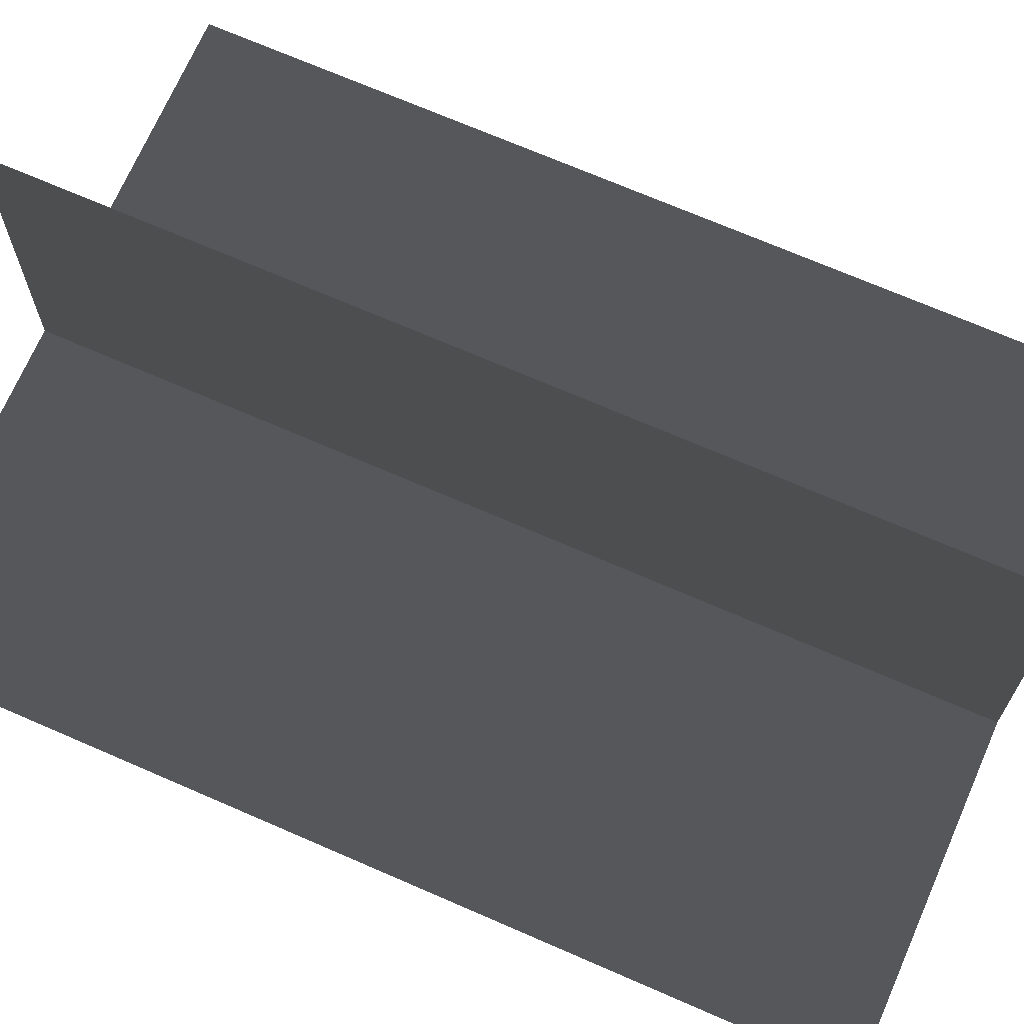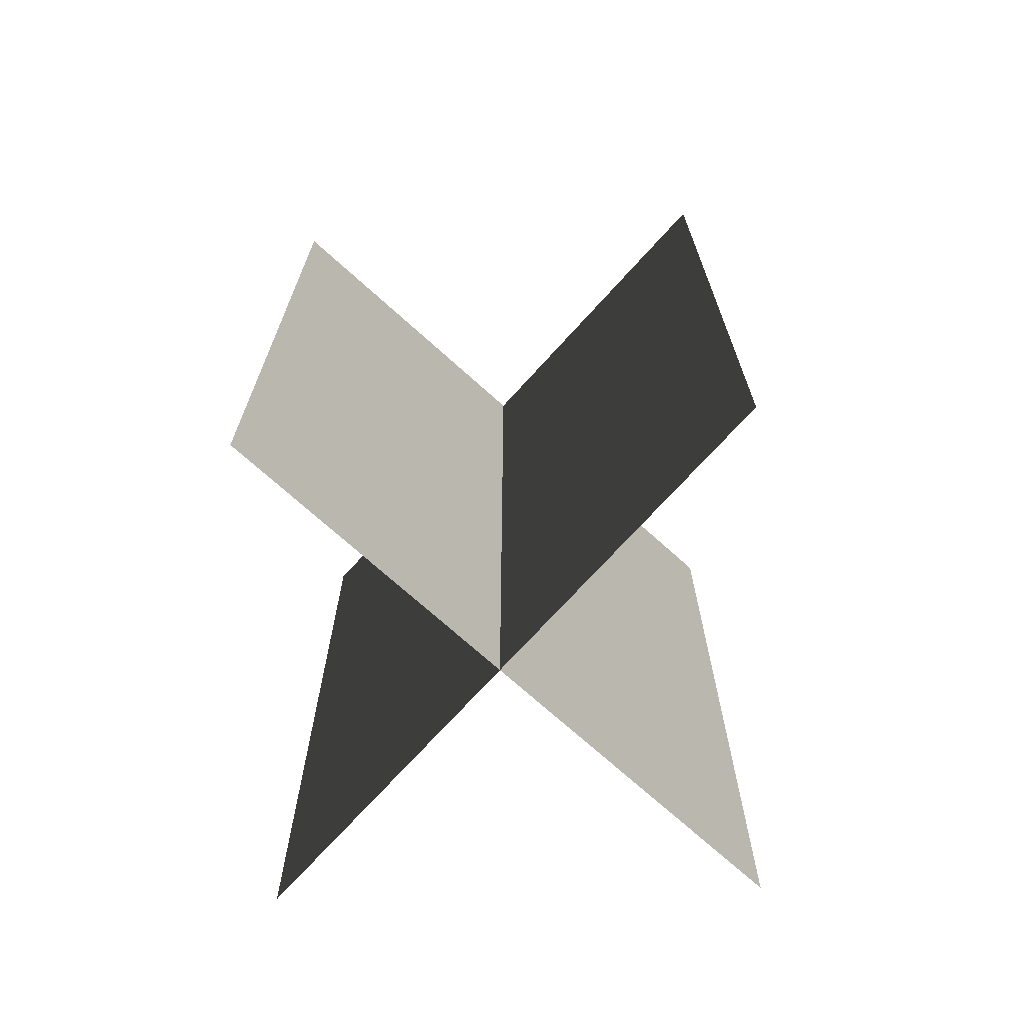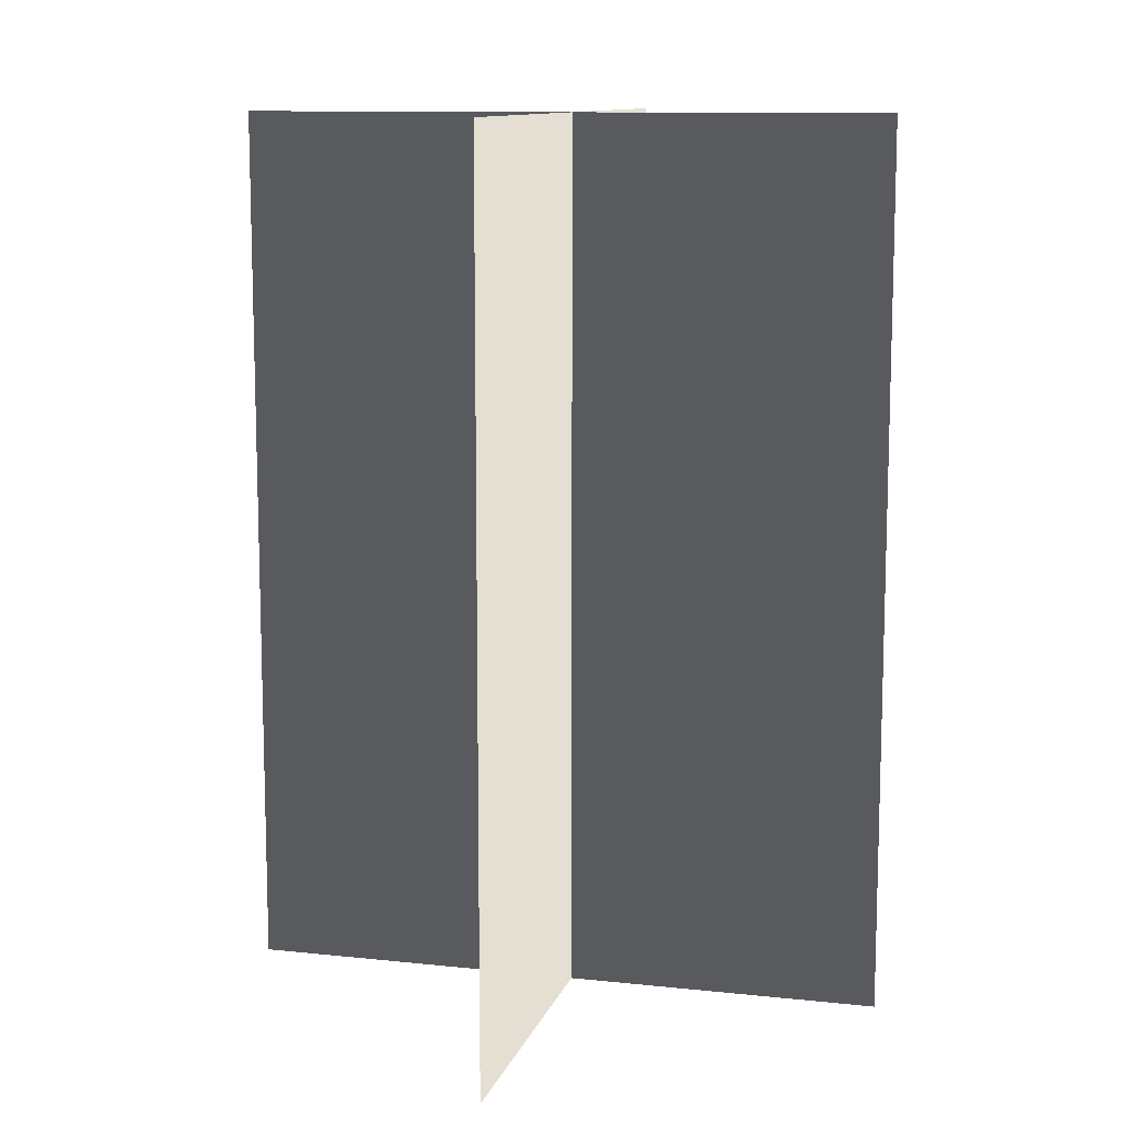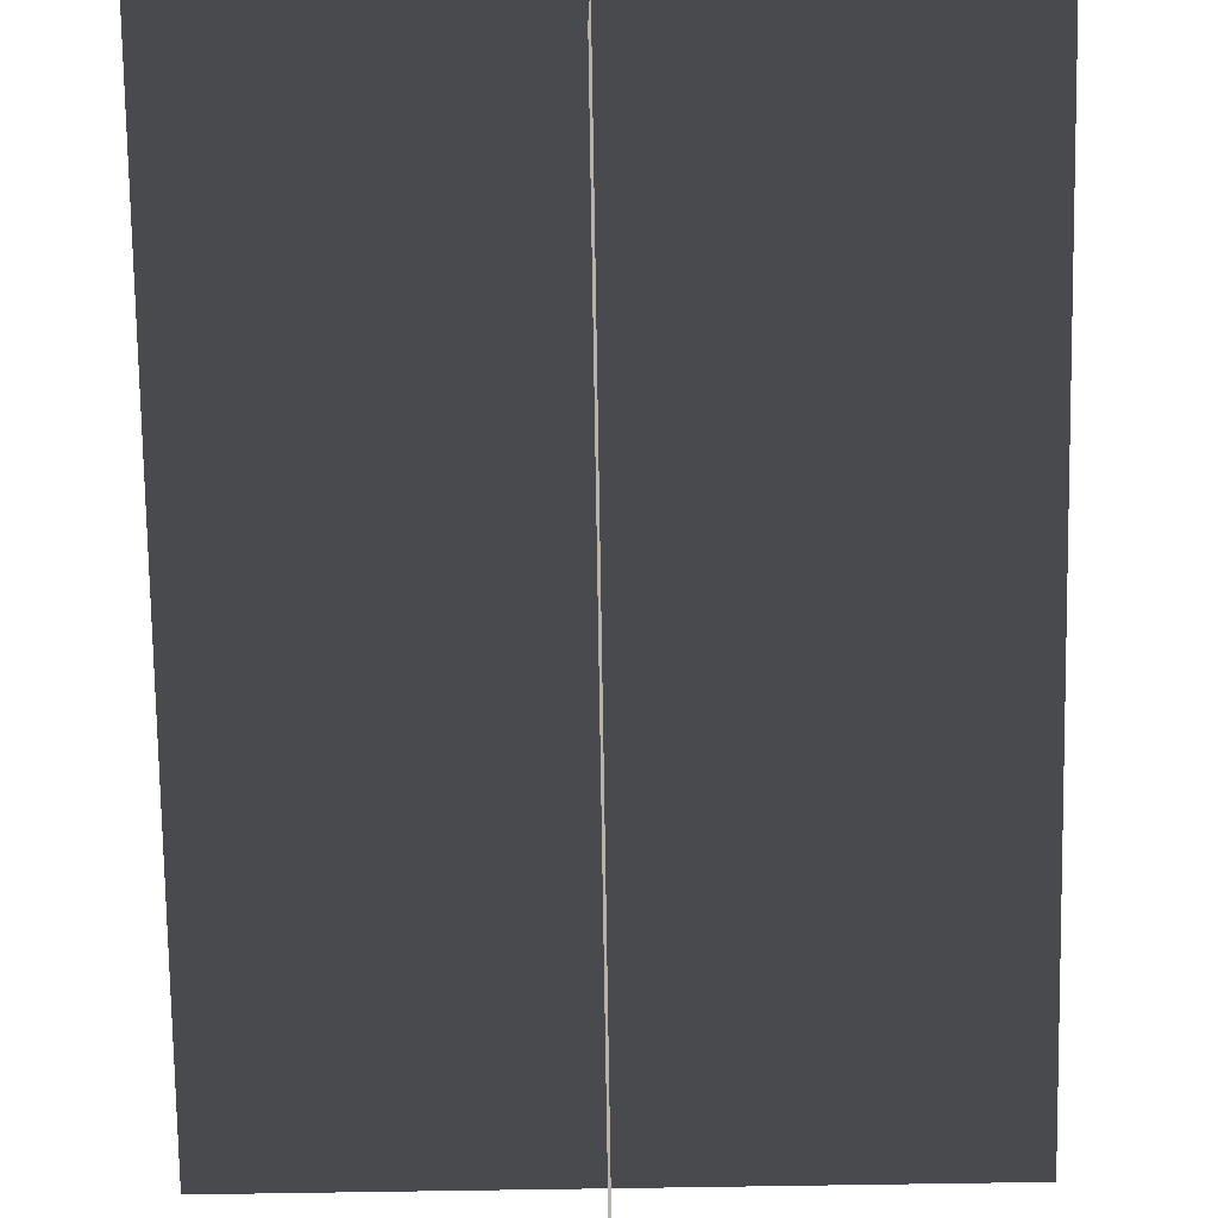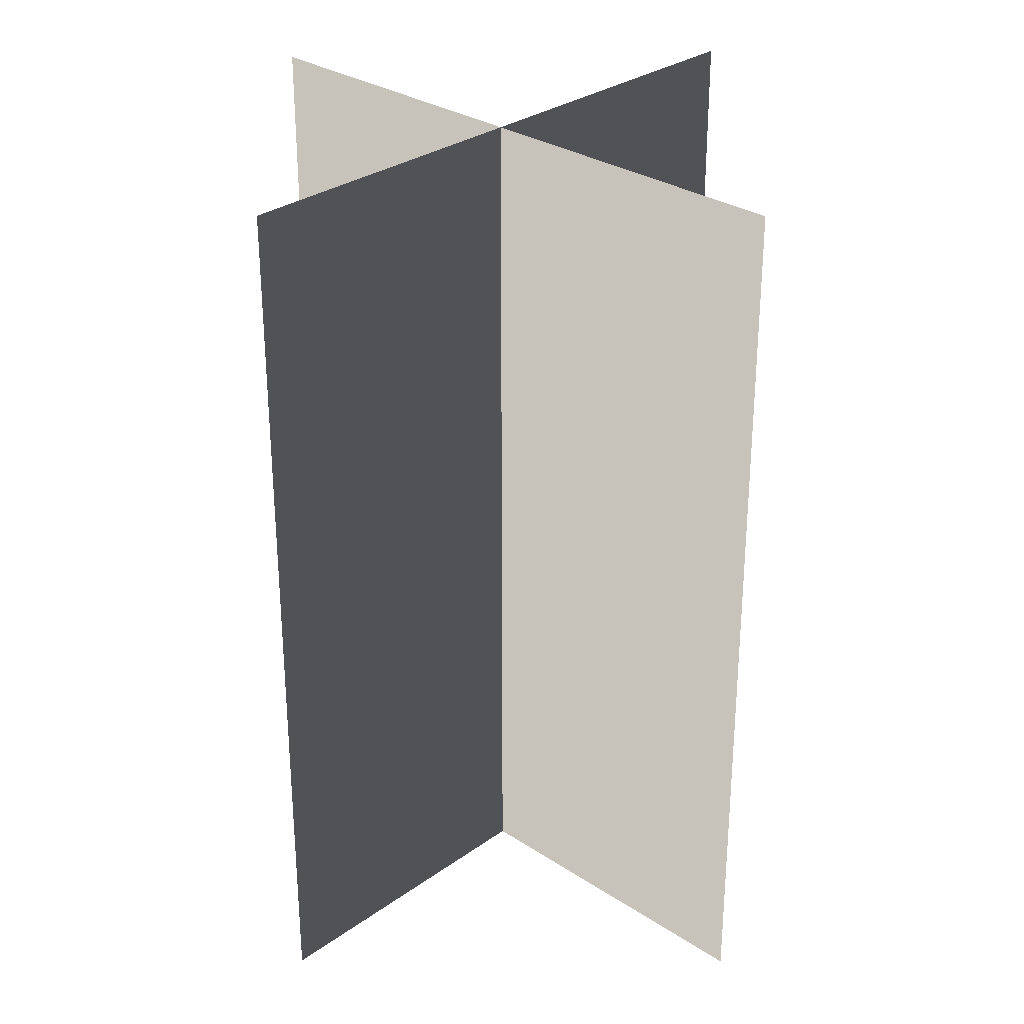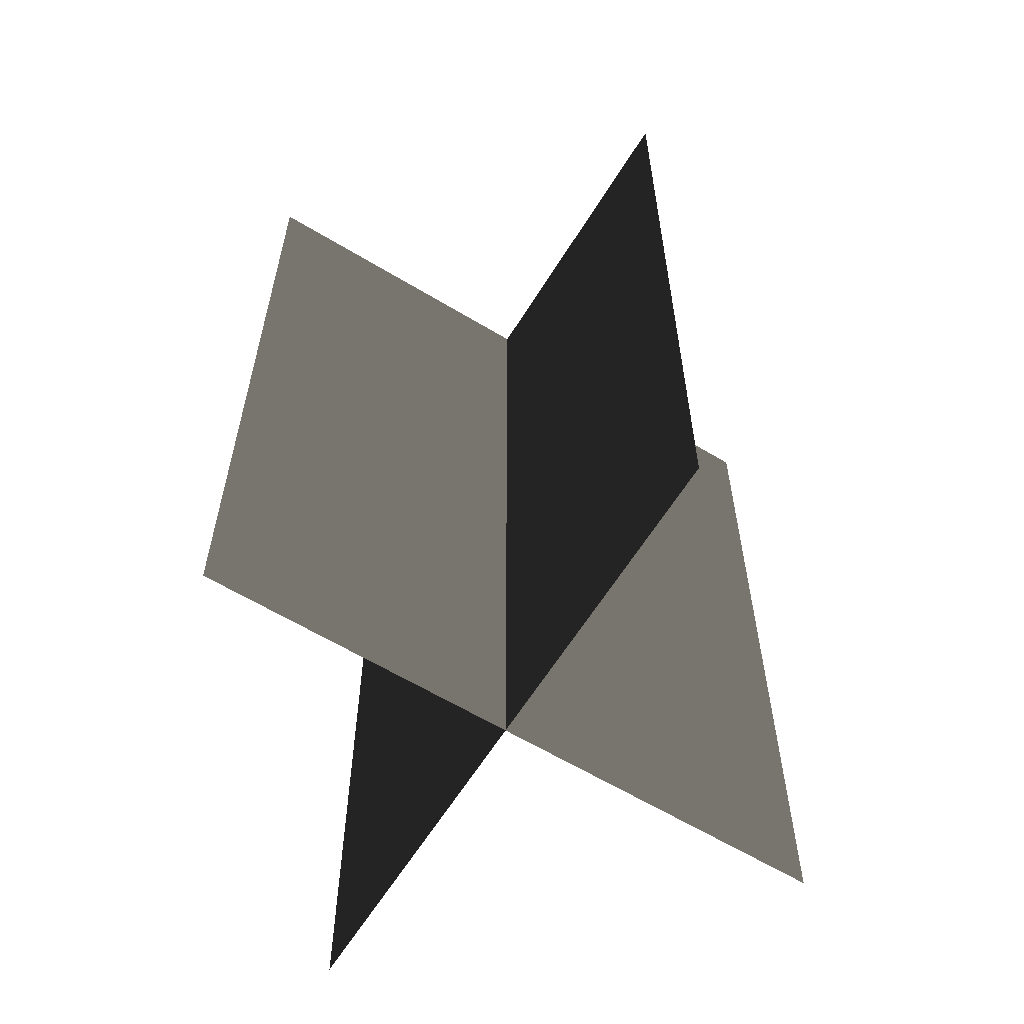
<metadata>
{"format":"obj","ext":"obj","renderer":"f3d","projection":"perspective","resolution":1024,"background":"white","views":[{"elev":70.0,"azim":113.6,"up":"+Y"},{"elev":-71.5,"azim":137.9,"up":"+Z"},{"elev":11.1,"azim":-75.2,"up":"+Z"},{"elev":-75.3,"azim":-179.1,"up":"+Y"},{"elev":29.9,"azim":133.8,"up":"+Z"},{"elev":-61.6,"azim":58.4,"up":"+Z"}]}
</metadata>
<code>
v 0.1617 -0.009192 1.7e-06
v 0.1617 -0.009192 0.4323
v -0.1562 -0.009192 0.4323
v -0.1562 -0.009192 1.7e-06
v 0.005384 -0.1631 1.68e-06
v 0.005384 -0.1631 0.4323
v 0.005384 0.1548 0.4323
v 0.005384 0.1548 1.722e-06
g Palm_Tree_23013_854
f 1 3 2
f 1 4 3
f 5 7 6
f 5 8 7

</code>
